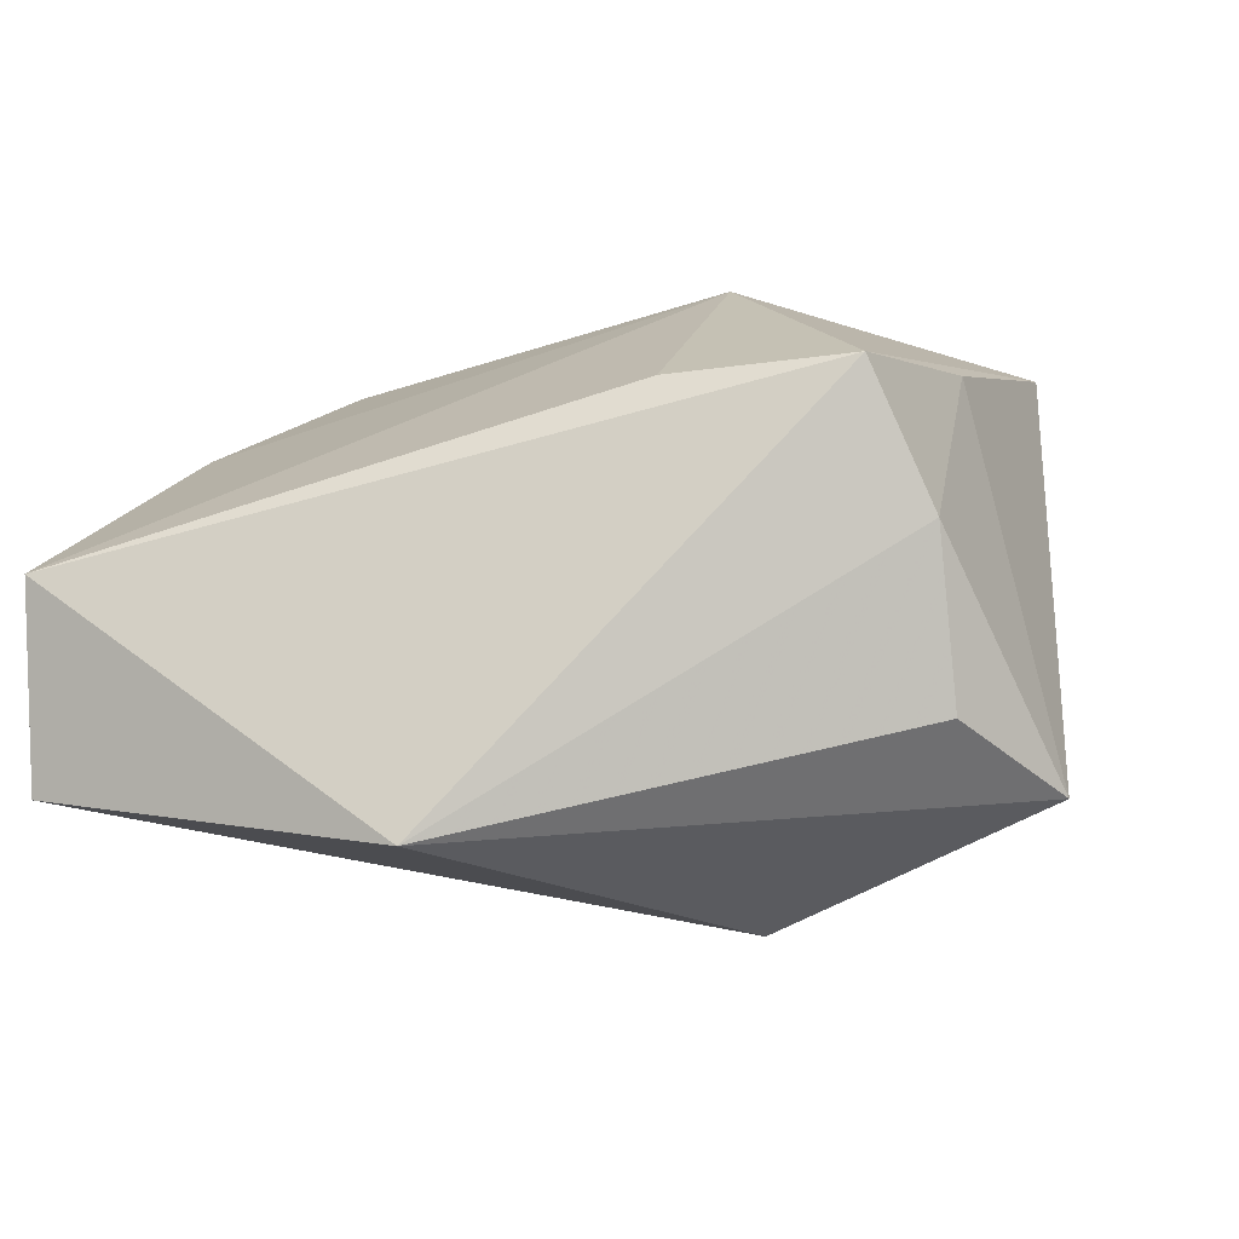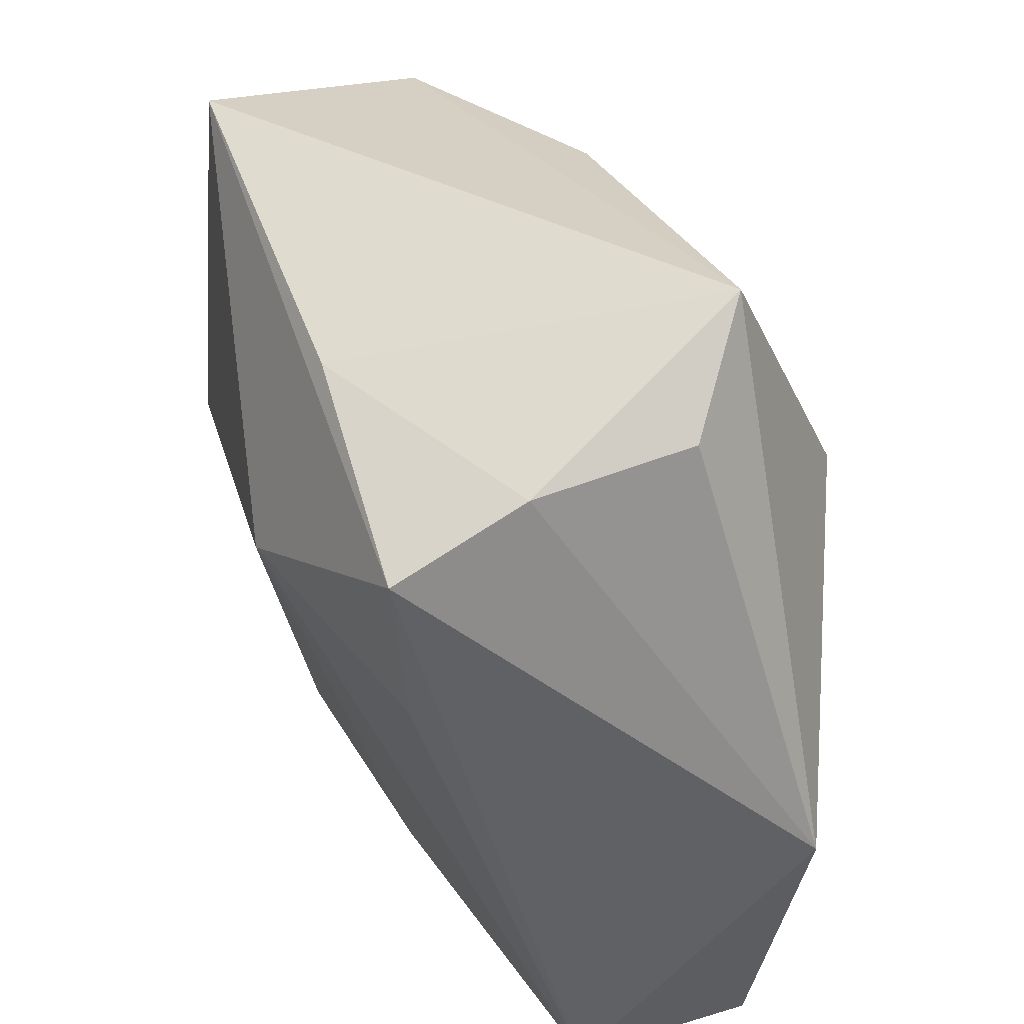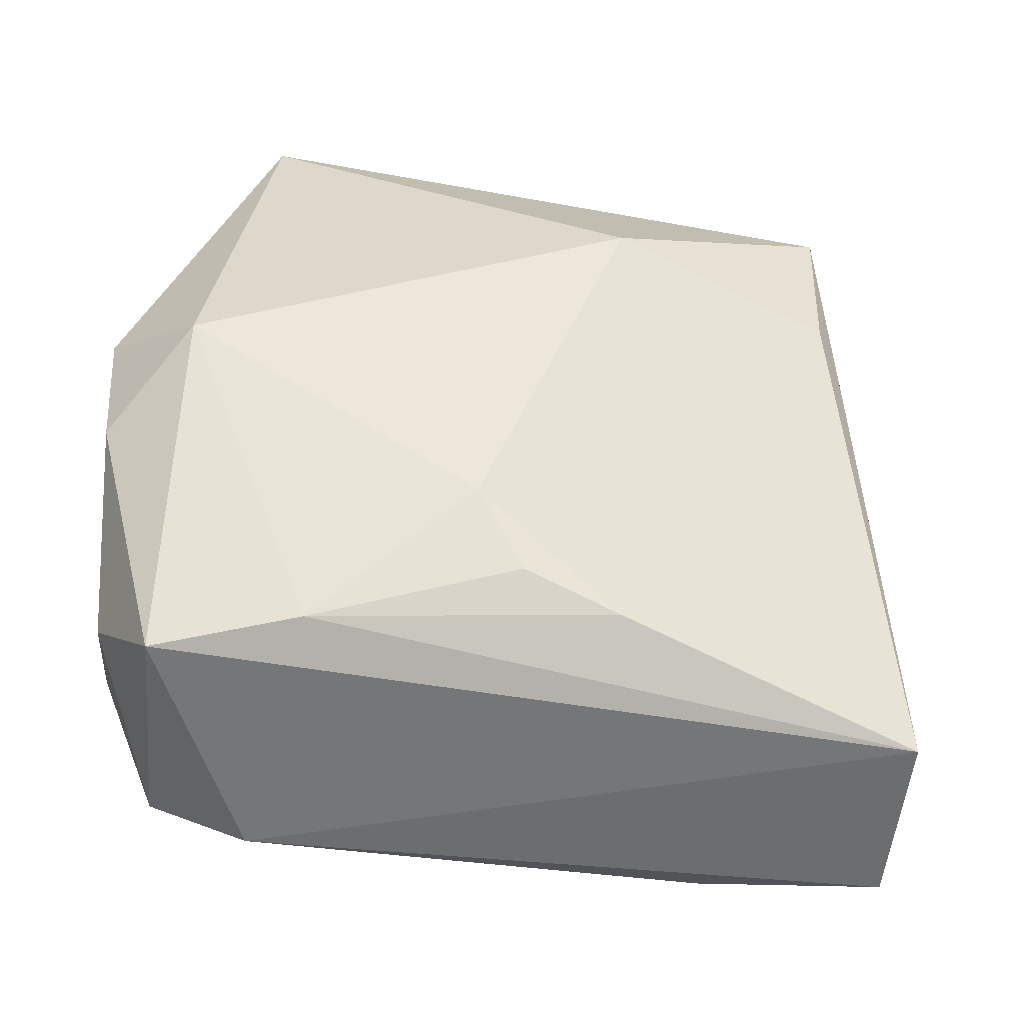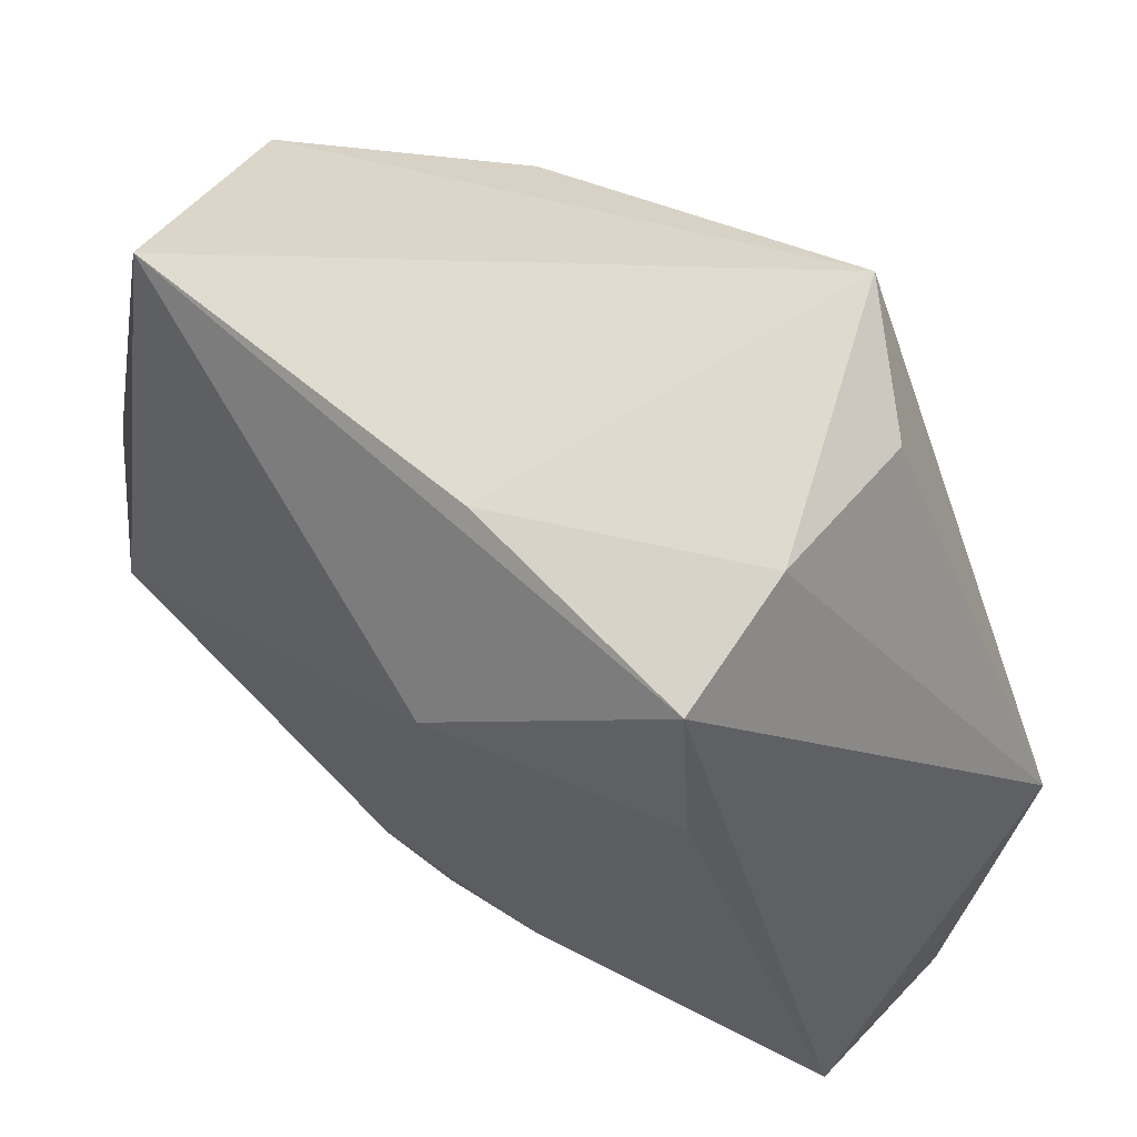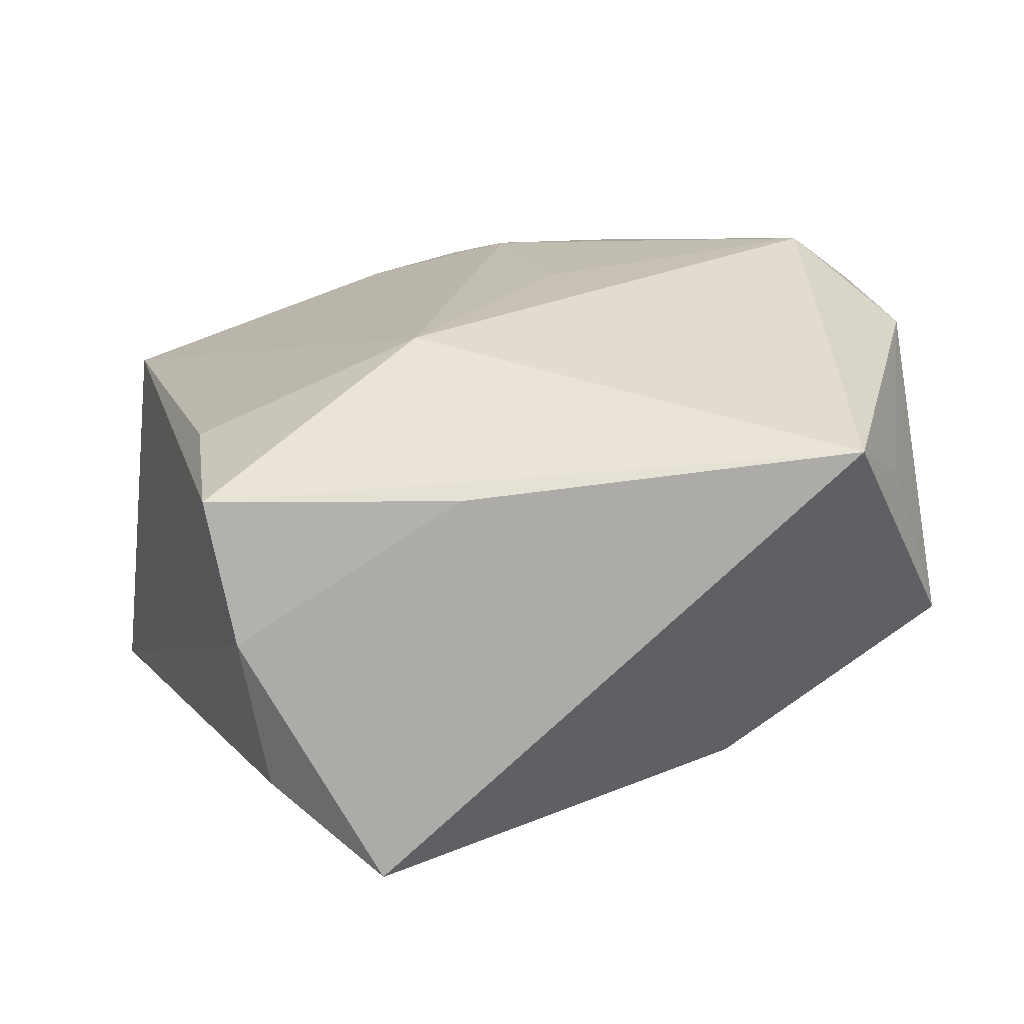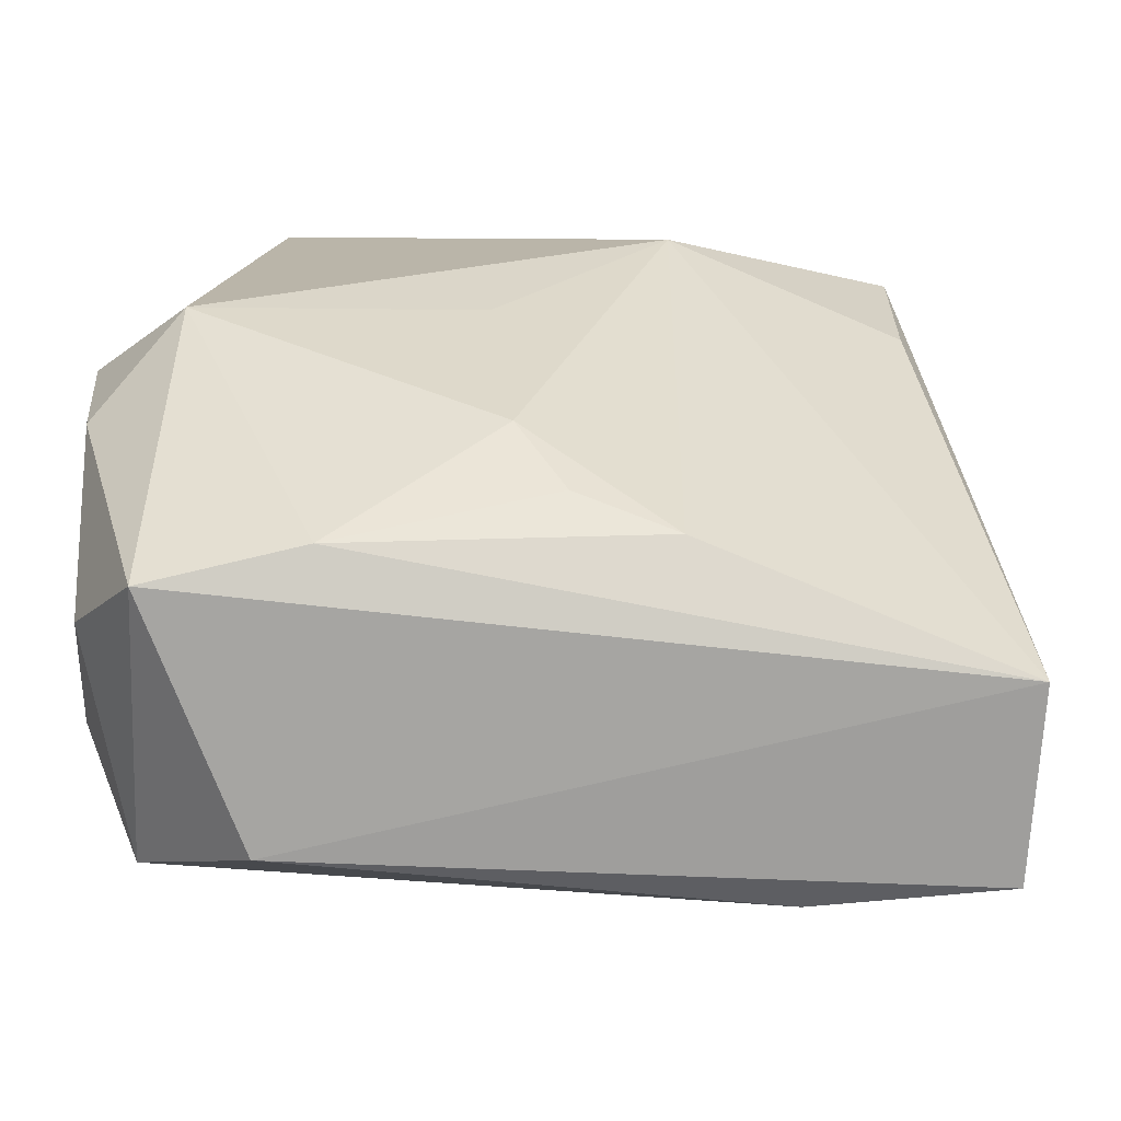
<metadata>
{"format":"obj","ext":"obj","renderer":"f3d","projection":"perspective","resolution":1024,"background":"white","views":[{"elev":-3.2,"azim":101.0,"up":"+Z"},{"elev":43.3,"azim":76.7,"up":"+Y"},{"elev":36.1,"azim":0.7,"up":"+Z"},{"elev":49.4,"azim":47.6,"up":"+Y"},{"elev":29.7,"azim":170.9,"up":"+Z"},{"elev":-71.0,"azim":2.8,"up":"+Y"}]}
</metadata>
<code>
v 0.02315 0.007566 0.01116
v -0.02648 -0.01482 -0.003346
v -0.01156 -0.02381 0.009823
v 0.02562 -0.02589 -0.0111
v 0.02694 -0.02589 0.0008967
v 0.01372 0.02838 -0.01104
v -0.01613 -0.02589 -0.007375
v -0.01617 -0.0007878 -0.01694
v -0.02573 -0.01857 0.004117
v -0.02742 -0.001622 -0.01017
v 0.02337 0.01851 0.01206
v -0.02345 -0.02001 -0.009923
v -0.02177 0.01864 0.01038
v -0.01709 0.0255 0.0159
v -0.01029 0.02206 -0.008144
v 0.0219 0.02213 0.003538
v -0.002385 -0.002235 0.01673
v 0.02941 -0.004668 -0.01335
v 0.007561 0.02239 0.01289
v -0.02459 0.02022 0.0007104
v -0.02602 -0.007558 0.01238
v -0.02681 0.00177 0.01313
v 0.0137 -0.02447 -0.01234
v -0.02028 -0.003003 0.01799
v 0.02035 0.02288 -0.00683
v -0.02745 0.002307 -0.001754
v -0.02132 -0.02503 0.008326
v 0.008673 0.00923 0.01799
v 0.01109 0.01151 -0.01876
v 0.002007 -0.0204 0.01104
v -0.0009319 -0.01556 0.01367
v 0.008087 -0.02221 0.00885
f 15 20 6
f 15 29 8
f 6 29 15
f 4 29 18
f 18 29 6
f 18 5 4
f 11 5 18
f 6 20 14
f 28 11 14
f 14 24 28
f 1 11 28
f 28 5 1
f 1 5 11
f 27 12 7
f 4 5 7
f 7 5 27
f 24 14 22
f 28 24 17
f 25 18 6
f 6 14 19
f 19 14 11
f 4 7 23
f 23 7 12
f 23 12 8
f 8 29 23
f 23 29 4
f 27 24 21
f 24 22 21
f 8 12 10
f 10 15 8
f 20 15 10
f 13 14 20
f 20 22 13
f 13 22 14
f 31 17 24
f 28 17 31
f 11 18 16
f 18 25 16
f 16 25 6
f 6 19 16
f 16 19 11
f 26 22 20
f 20 10 26
f 9 12 27
f 27 21 9
f 9 21 22
f 32 5 28
f 28 31 32
f 2 10 12
f 12 9 2
f 2 26 10
f 22 26 2
f 2 9 22
f 3 24 27
f 3 31 24
f 27 5 3
f 5 32 3
f 30 32 31
f 31 3 30
f 30 3 32

</code>
